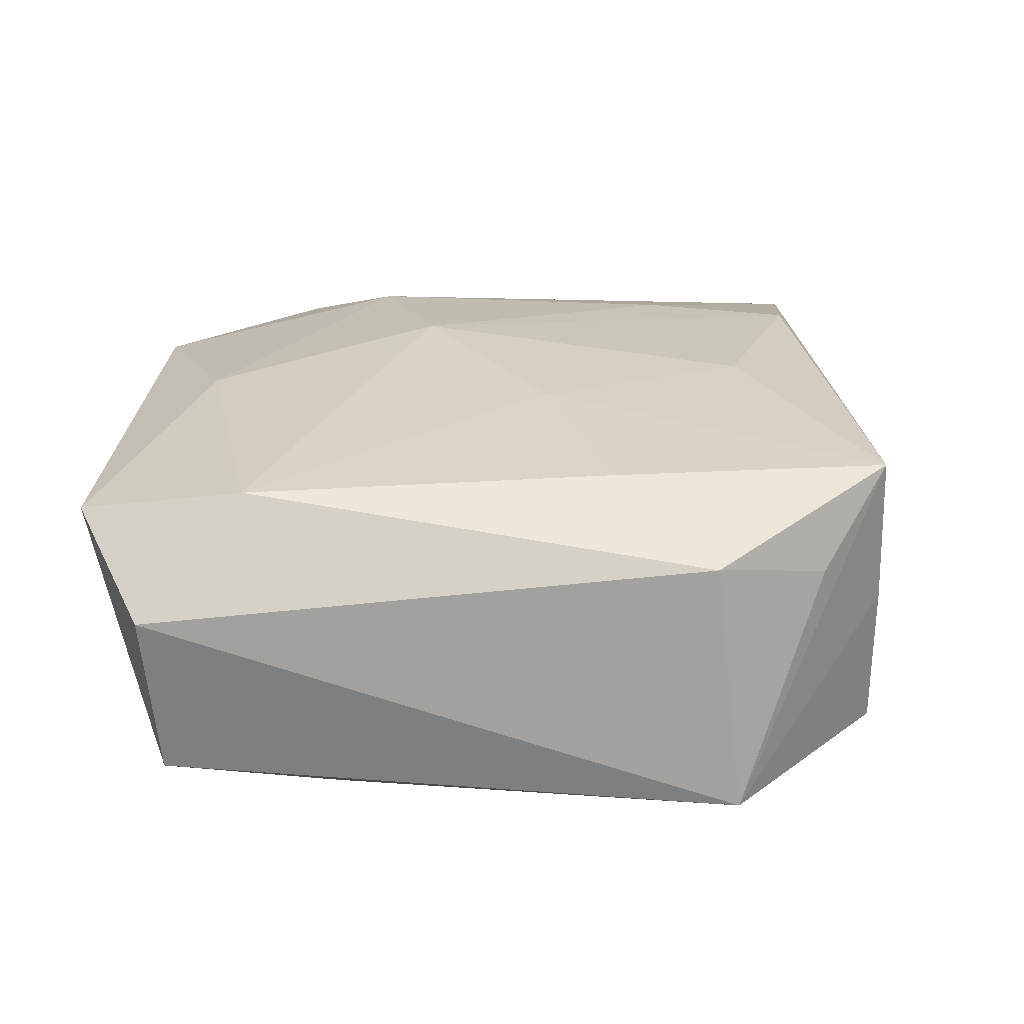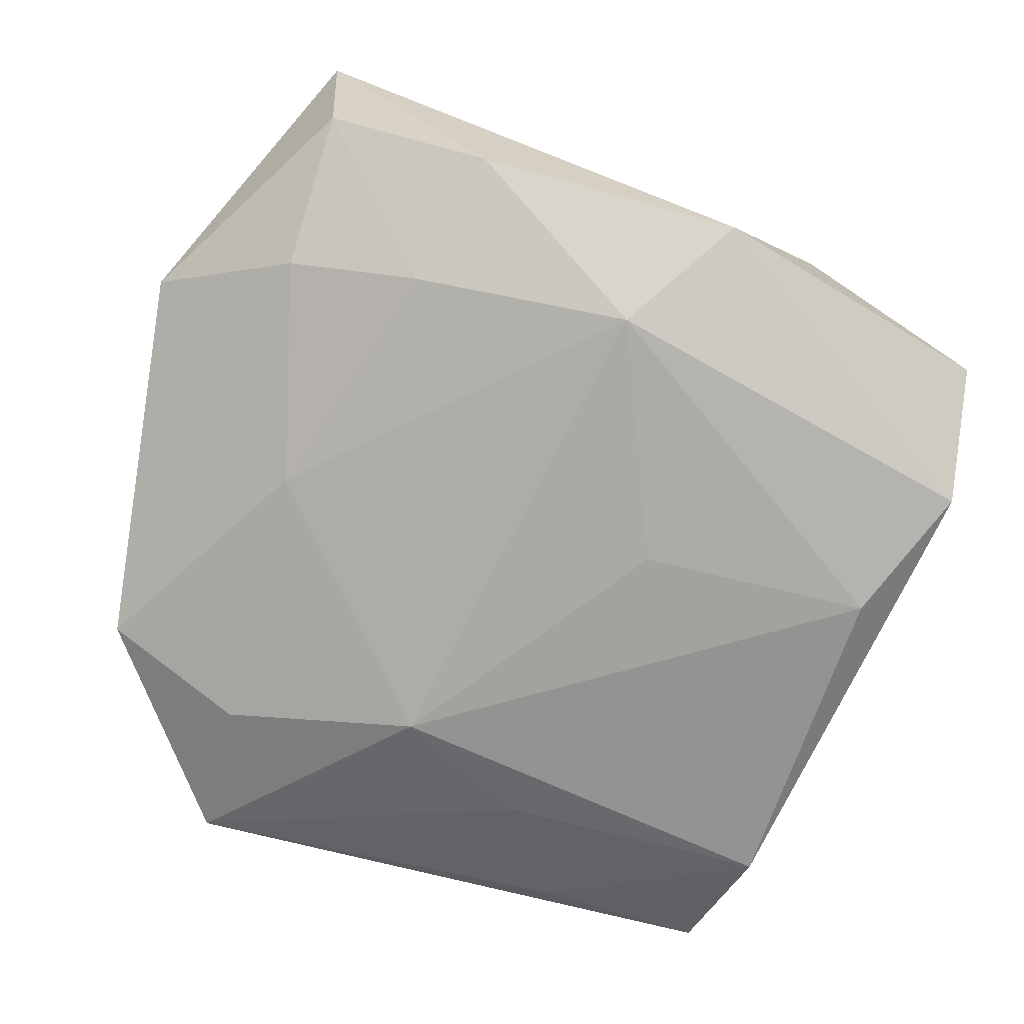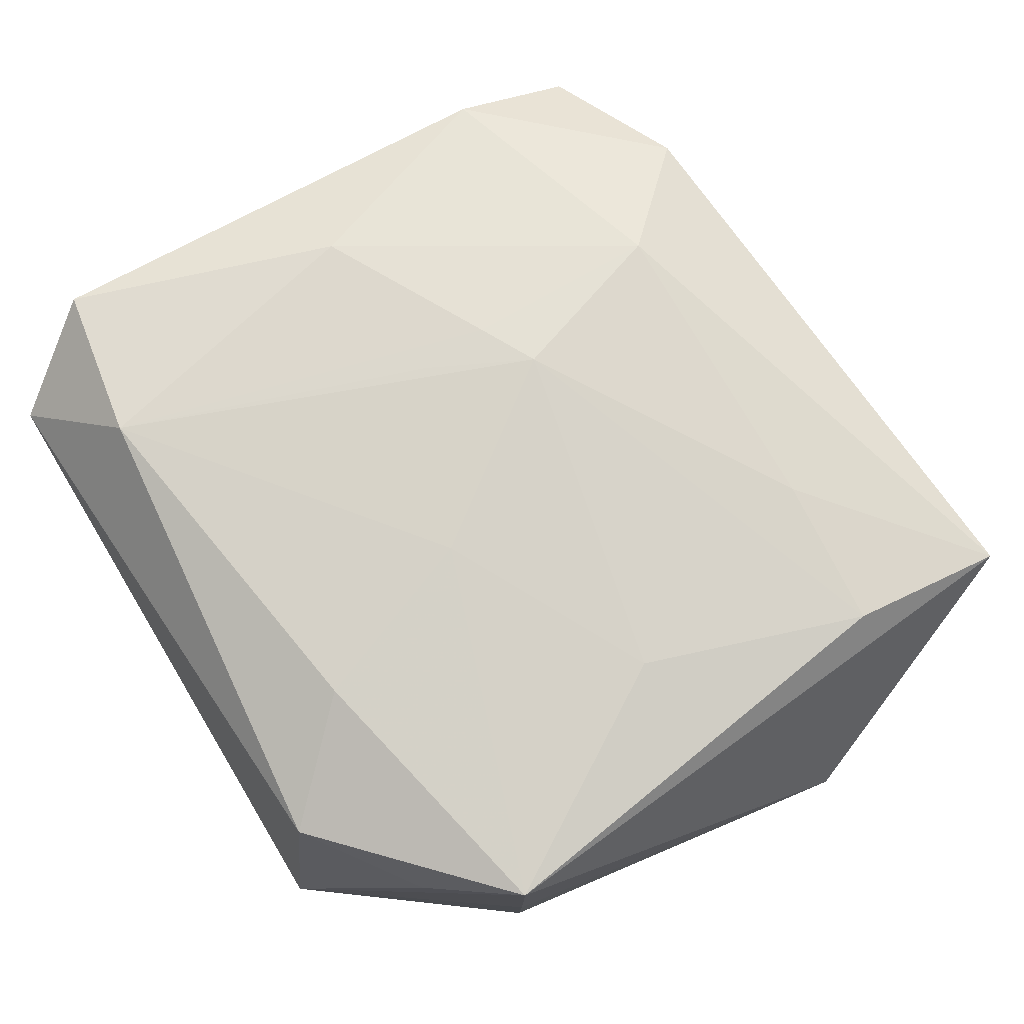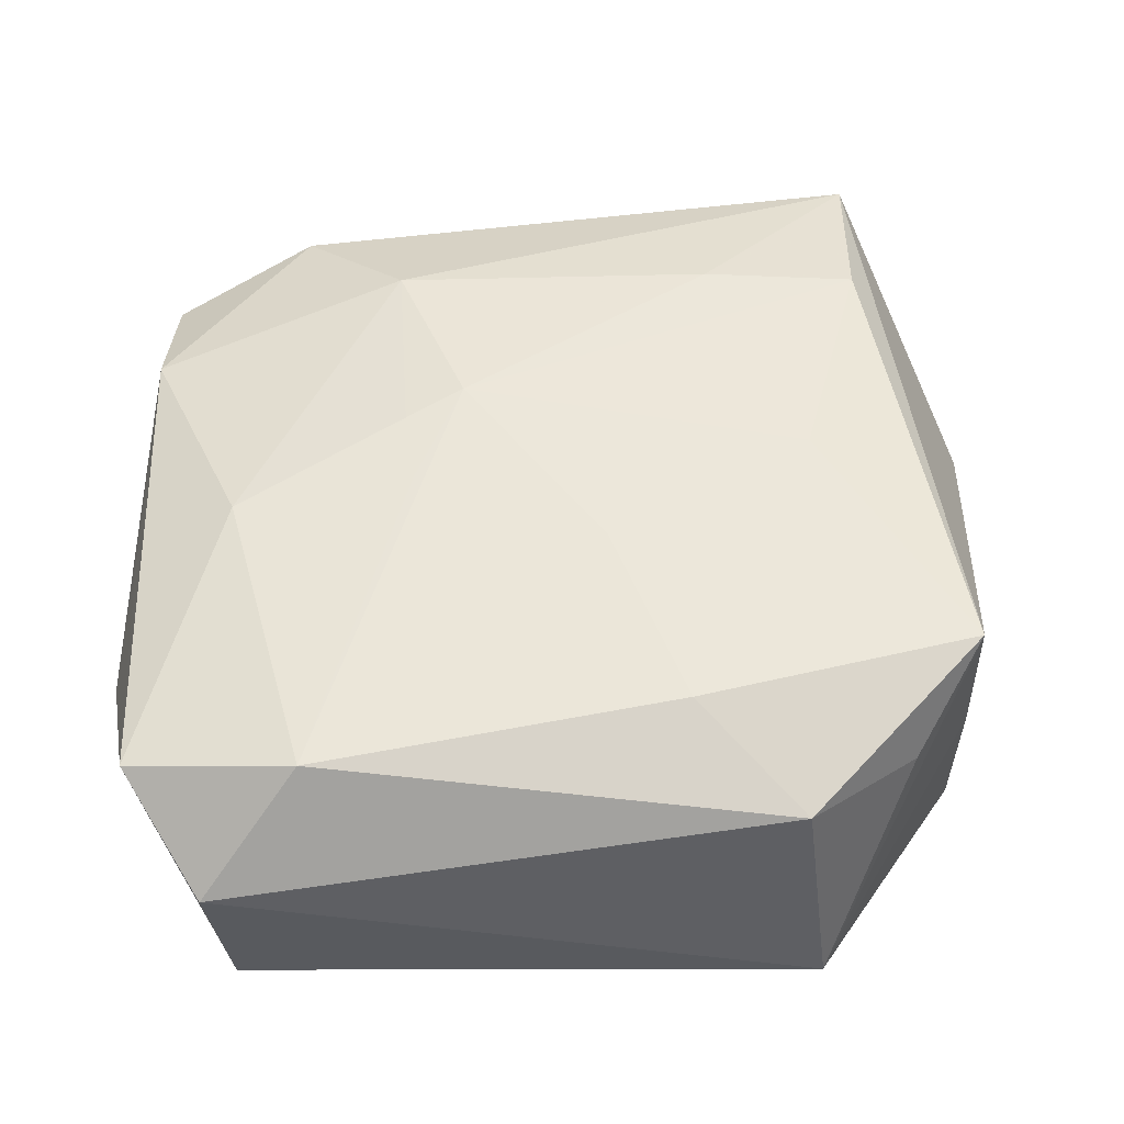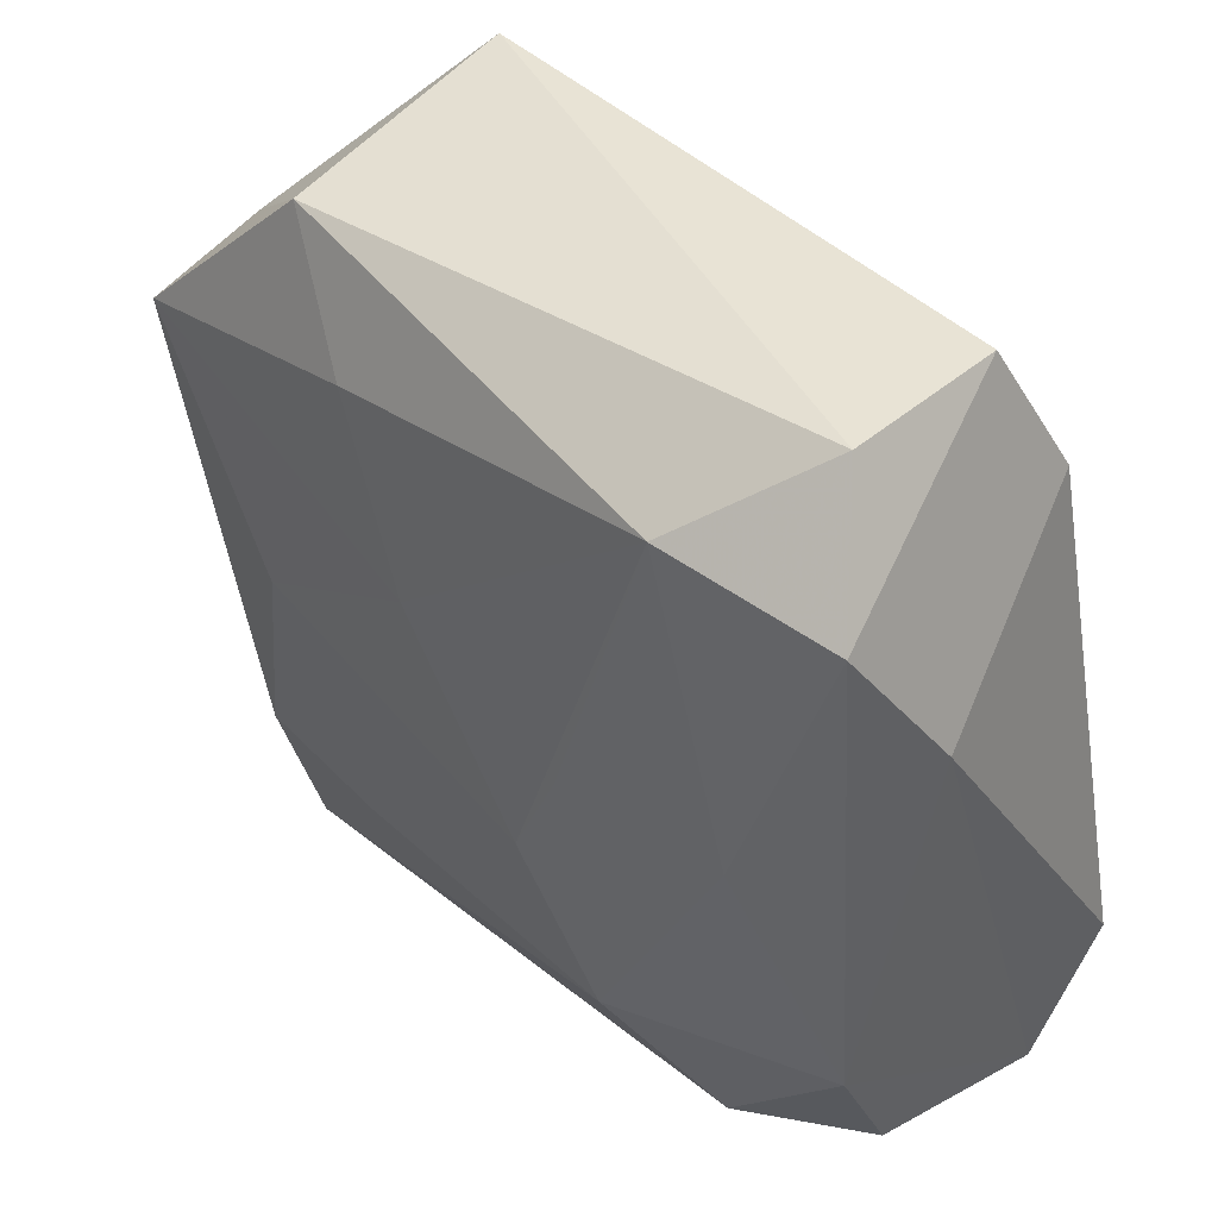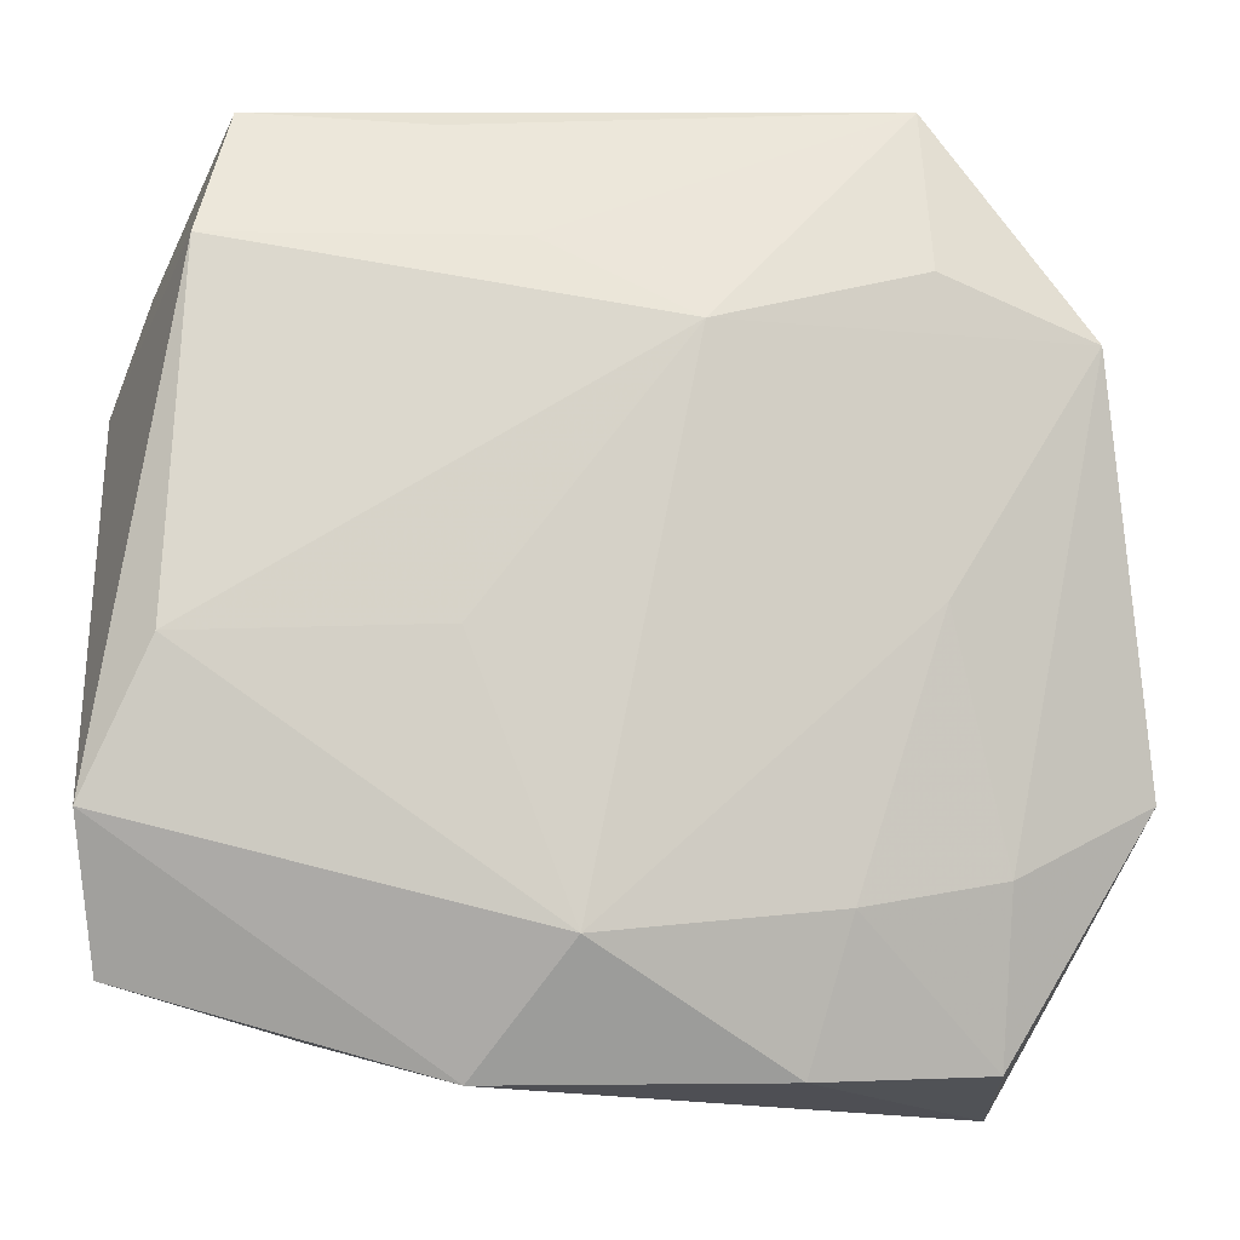
<metadata>
{"format":"obj","ext":"obj","renderer":"f3d","projection":"perspective","resolution":1024,"background":"white","views":[{"elev":27.9,"azim":-177.6,"up":"+Z"},{"elev":-75.9,"azim":-15.6,"up":"+Z"},{"elev":77.1,"azim":-119.9,"up":"+Z"},{"elev":56.7,"azim":178.1,"up":"+Z"},{"elev":41.2,"azim":47.1,"up":"+Y"},{"elev":-9.2,"azim":175.4,"up":"+Y"}]}
</metadata>
<code>
v 0.02066 -0.01663 -0.005637
v -0.01683 -0.01246 -0.006696
v 0.02158 0.008616 0.00347
v 0.006774 -0.003295 0.009675
v -0.01359 0.02094 -0.005353
v 0.01543 0.001505 0.009057
v 0.01969 -0.01592 0.002937
v 0.00703 0.01991 -0.005084
v -0.003153 0.004289 0.009859
v -0.01408 -0.001016 -0.008091
v 0.0202 0.01549 0.008203
v 0.01589 0.02063 -0.003949
v 0.006068 -0.002539 -0.01014
v 0.01171 0.01668 0.009859
v -0.00816 -0.02069 -0.006529
v 0.005766 -0.02081 -0.006938
v 0.001281 -0.01487 -0.01014
v -0.02122 0.0104 -0.006433
v 0.003823 -0.004913 0.009859
v 0.02137 -0.009864 -0.00885
v 0.01822 -0.002931 -0.009795
v -0.0121 0.01882 0.007179
v -0.009248 -0.01393 0.007693
v -0.003846 0.01037 -0.009738
v -0.02372 -0.009029 -0.003699
v -0.02129 0.01027 0.001101
v -0.01381 0.01315 -0.007735
v -0.01001 -0.0137 -0.008218
v -0.02112 0.01003 0.008761
v 0.003274 0.0143 -0.007812
v -0.01368 -0.001662 0.009059
v 0.02003 -0.009545 0.006203
v -0.01767 -0.02235 0.004438
v 0.007139 -0.01368 0.008104
v 0.02073 0.002231 0.005345
v -0.006774 0.01347 0.009601
v -0.01723 -0.01364 0.007262
v 0.006359 0.0004876 0.009821
v 0.01739 0.01427 -0.007316
v -0.01669 -0.02041 -0.00449
v 0.01237 -0.01896 0.005017
v -0.01781 0.01454 0.004896
v 0.01665 0.02094 0.00461
f 25 33 29
f 24 17 10
f 10 18 24
f 5 30 24
f 22 14 43
f 43 5 22
f 16 17 20
f 17 21 20
f 13 17 24
f 24 21 13
f 13 21 17
f 37 29 33
f 19 14 9
f 25 18 2
f 18 10 2
f 40 33 25
f 25 2 40
f 7 32 41
f 41 32 34
f 41 34 33
f 41 33 16
f 42 29 22
f 22 5 42
f 42 5 29
f 26 5 18
f 29 5 26
f 26 18 25
f 25 29 26
f 24 18 27
f 27 5 24
f 18 5 27
f 35 32 3
f 32 35 11
f 11 35 3
f 11 43 14
f 19 34 4
f 43 11 12
f 5 43 12
f 3 32 1
f 1 20 3
f 1 32 7
f 16 20 1
f 1 41 16
f 7 41 1
f 31 37 19
f 29 37 31
f 19 9 31
f 31 9 29
f 33 34 23
f 23 37 33
f 23 34 19
f 19 37 23
f 36 9 14
f 29 9 36
f 36 14 22
f 22 29 36
f 16 33 15
f 33 40 15
f 15 17 16
f 32 11 6
f 34 32 6
f 6 4 34
f 6 11 14
f 14 4 6
f 38 14 19
f 19 4 38
f 38 4 14
f 24 30 39
f 39 21 24
f 39 20 21
f 3 20 39
f 39 11 3
f 39 12 11
f 28 40 2
f 28 15 40
f 17 15 28
f 28 10 17
f 28 2 10
f 5 12 8
f 12 39 8
f 30 5 8
f 8 39 30

</code>
